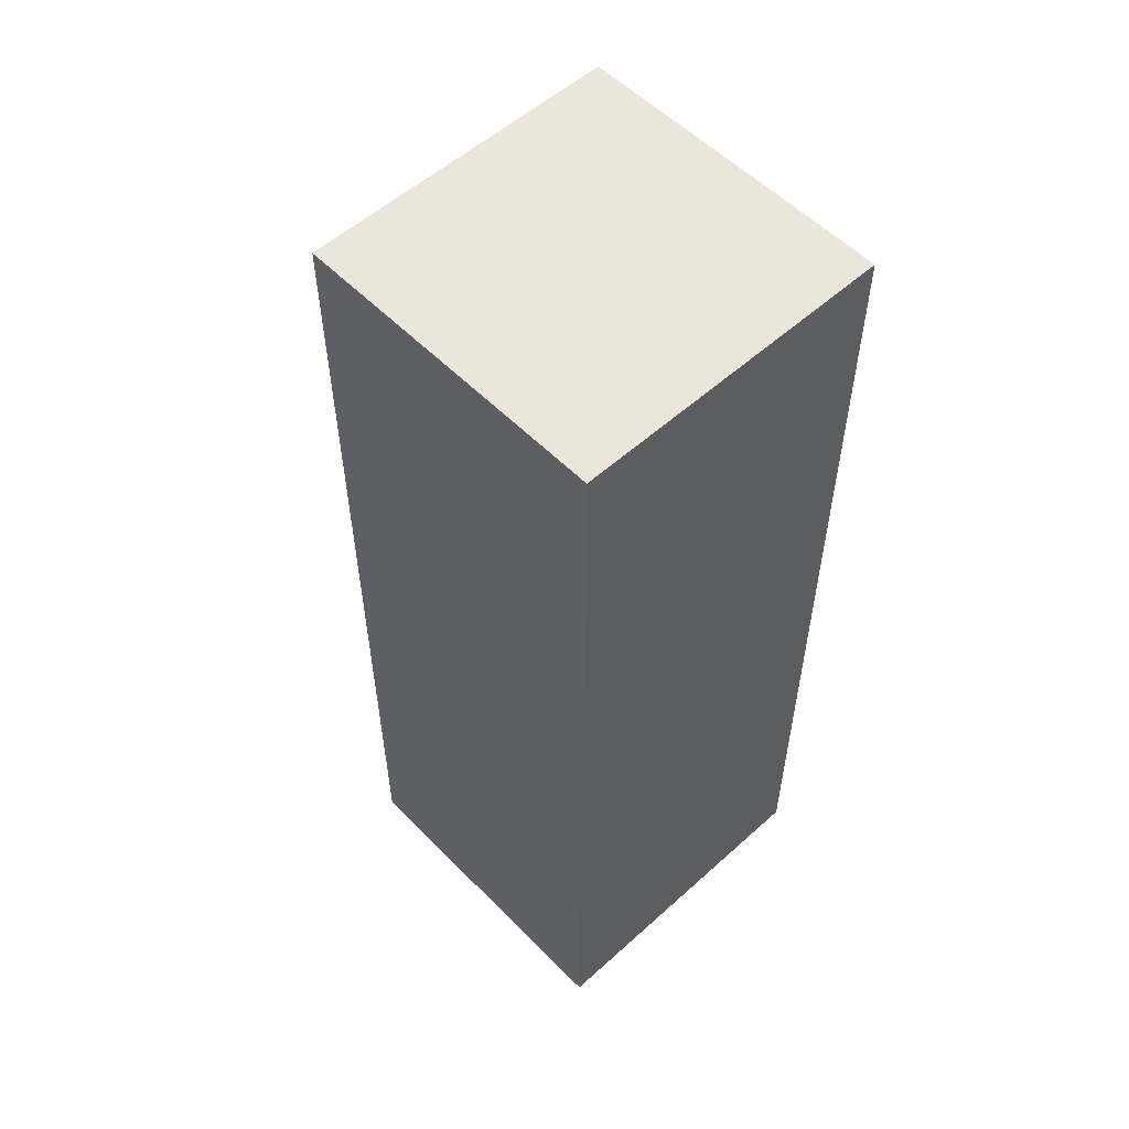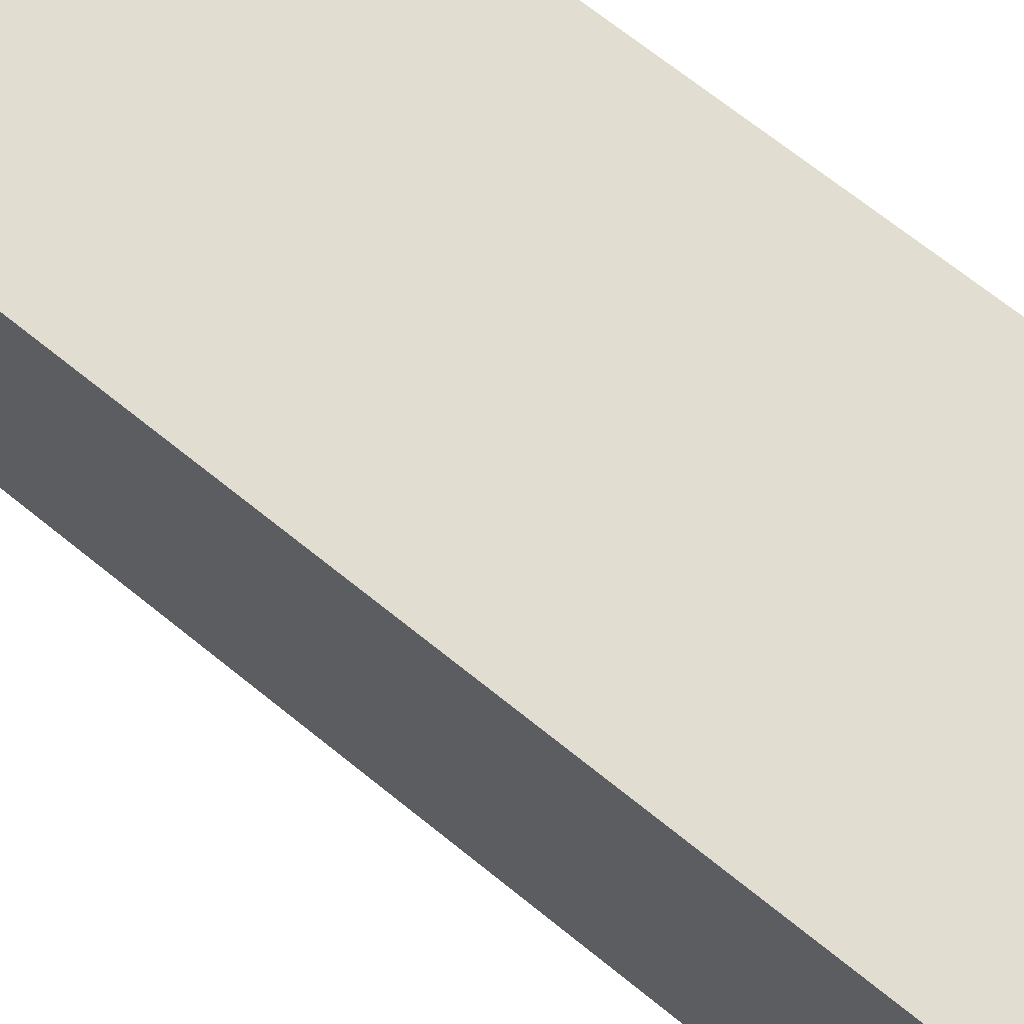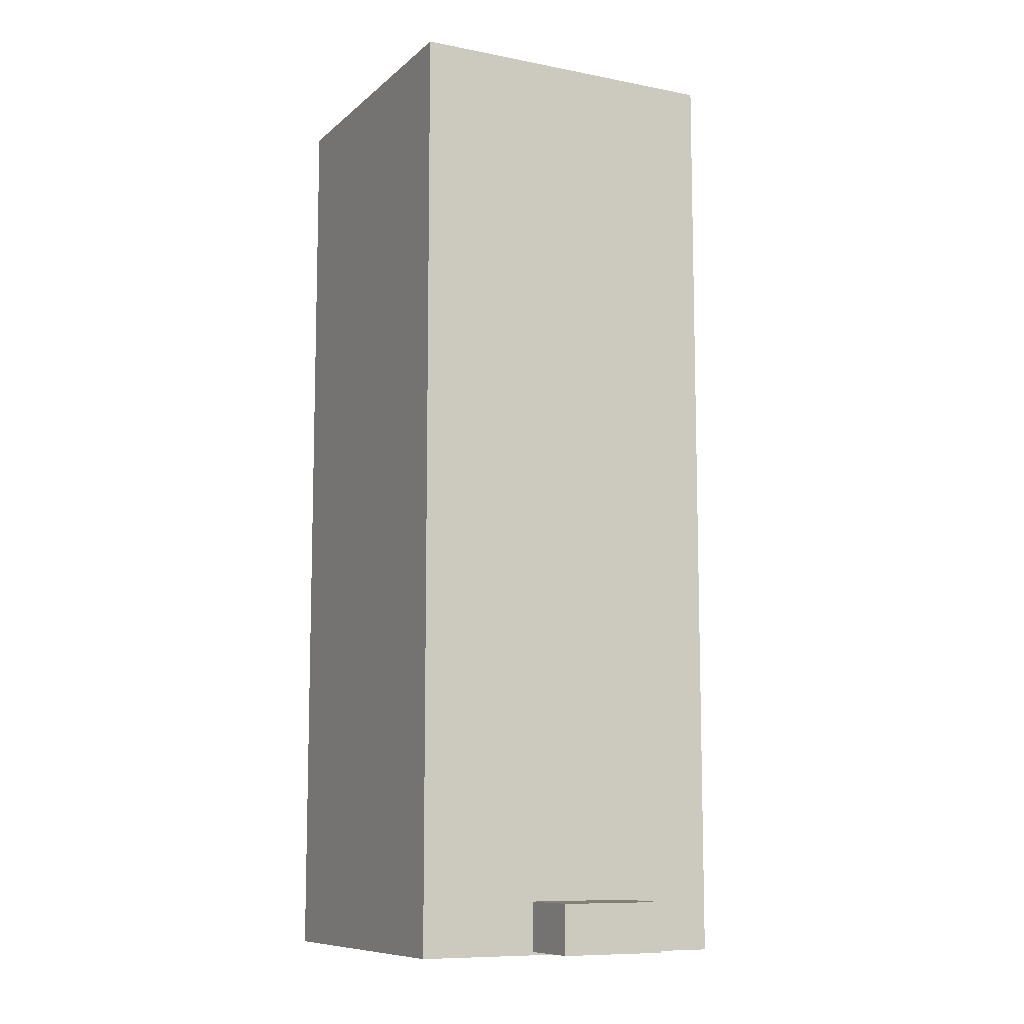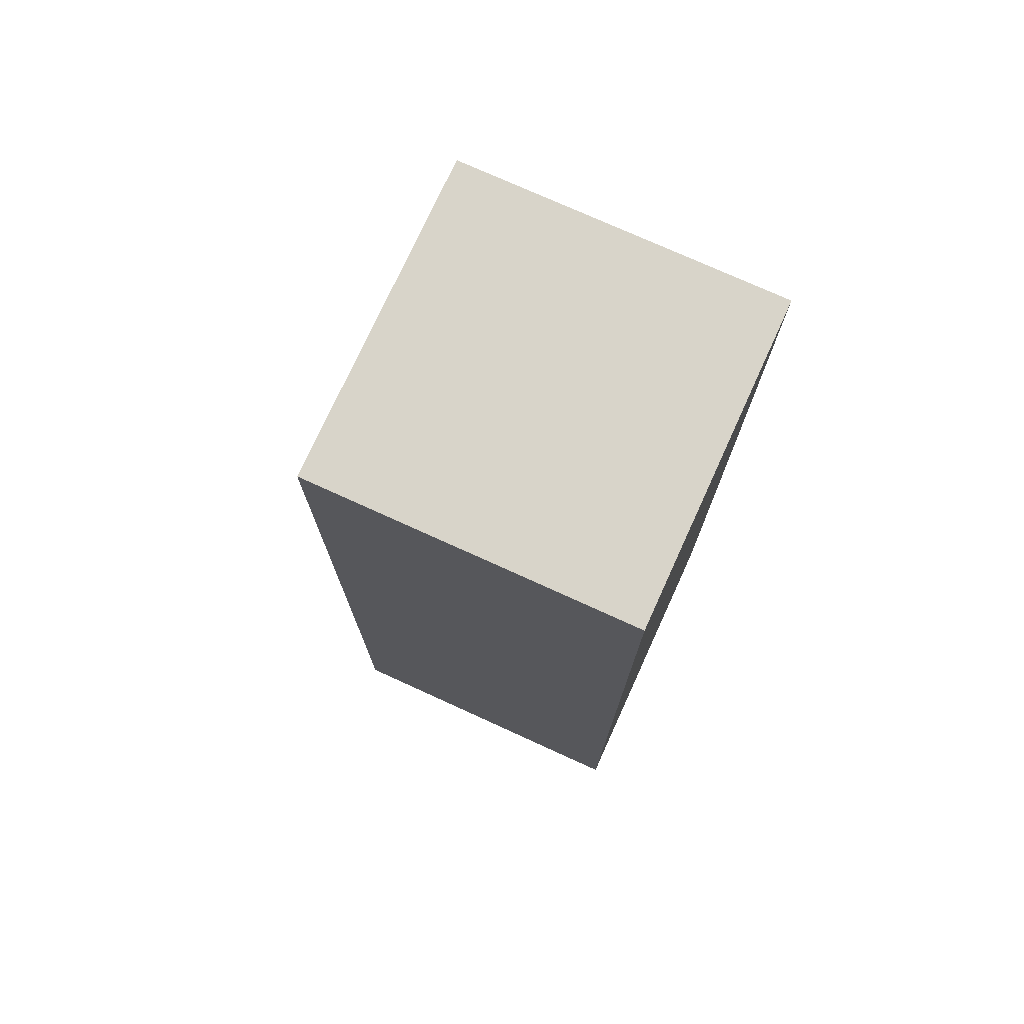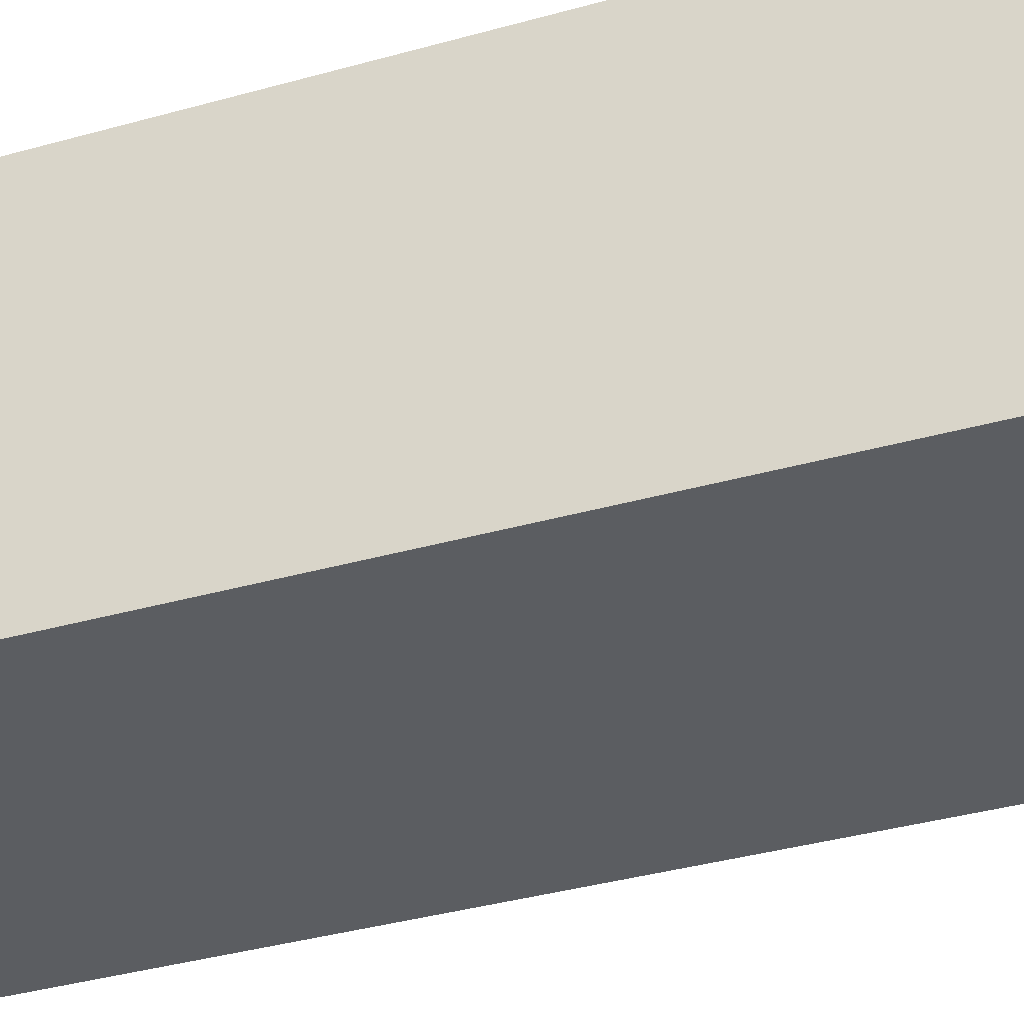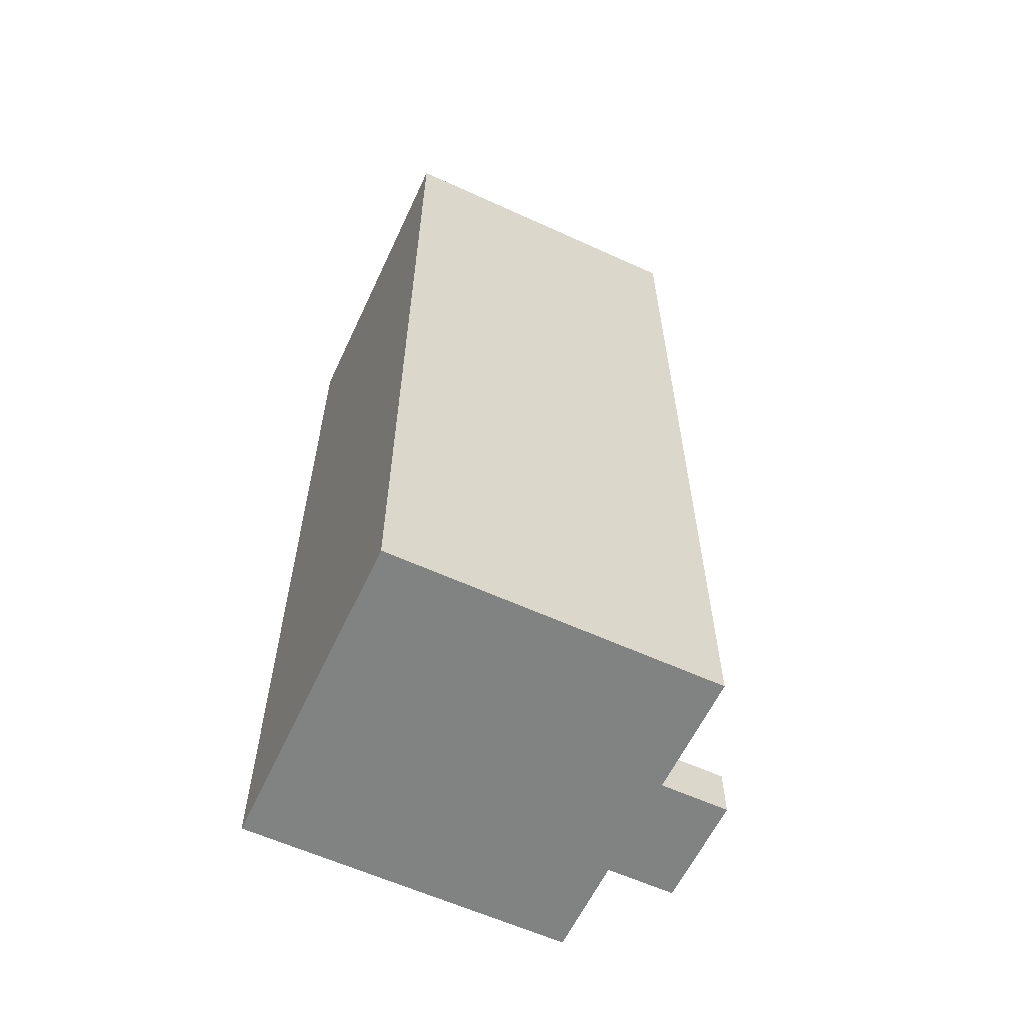
<metadata>
{"format":"obj","ext":"obj","renderer":"f3d","projection":"perspective","resolution":1024,"background":"white","views":[{"elev":55.3,"azim":-133.4,"up":"+Y"},{"elev":68.5,"azim":129.1,"up":"+Z"},{"elev":-9.6,"azim":63.1,"up":"+Y"},{"elev":75.1,"azim":-155.5,"up":"+Y"},{"elev":-36.2,"azim":-69.6,"up":"+Z"},{"elev":-60.6,"azim":-25.0,"up":"+Y"}]}
</metadata>
<code>
o Edificio_Cube.003
v -1.209 -2.918 1
v -1.209 2.918 1
v -1.209 -2.918 -1
v -1.209 2.918 -1
v 0.7915 -2.918 1
v 0.7915 2.918 1
v 0.7915 -2.918 -1
v 0.7915 2.918 -1
v 1.209 -2.898 -0.4124
v 1.209 -2.898 0.2542
v 1.209 -2.592 0.2542
v 1.209 -2.592 -0.4124
v 0.5366 -2.898 -0.4124
v 0.5366 -2.898 0.2542
v 0.5366 -2.592 0.2542
v 0.5366 -2.592 -0.4124
f 1 2 4 3
f 3 4 8 7
f 7 8 6 5
f 5 6 2 1
f 3 7 5 1
f 8 4 2 6
f 14 15 16 13
f 9 10 14 13
f 12 9 13 16
f 11 12 16 15
f 10 11 15 14
f 9 12 11 10

</code>
